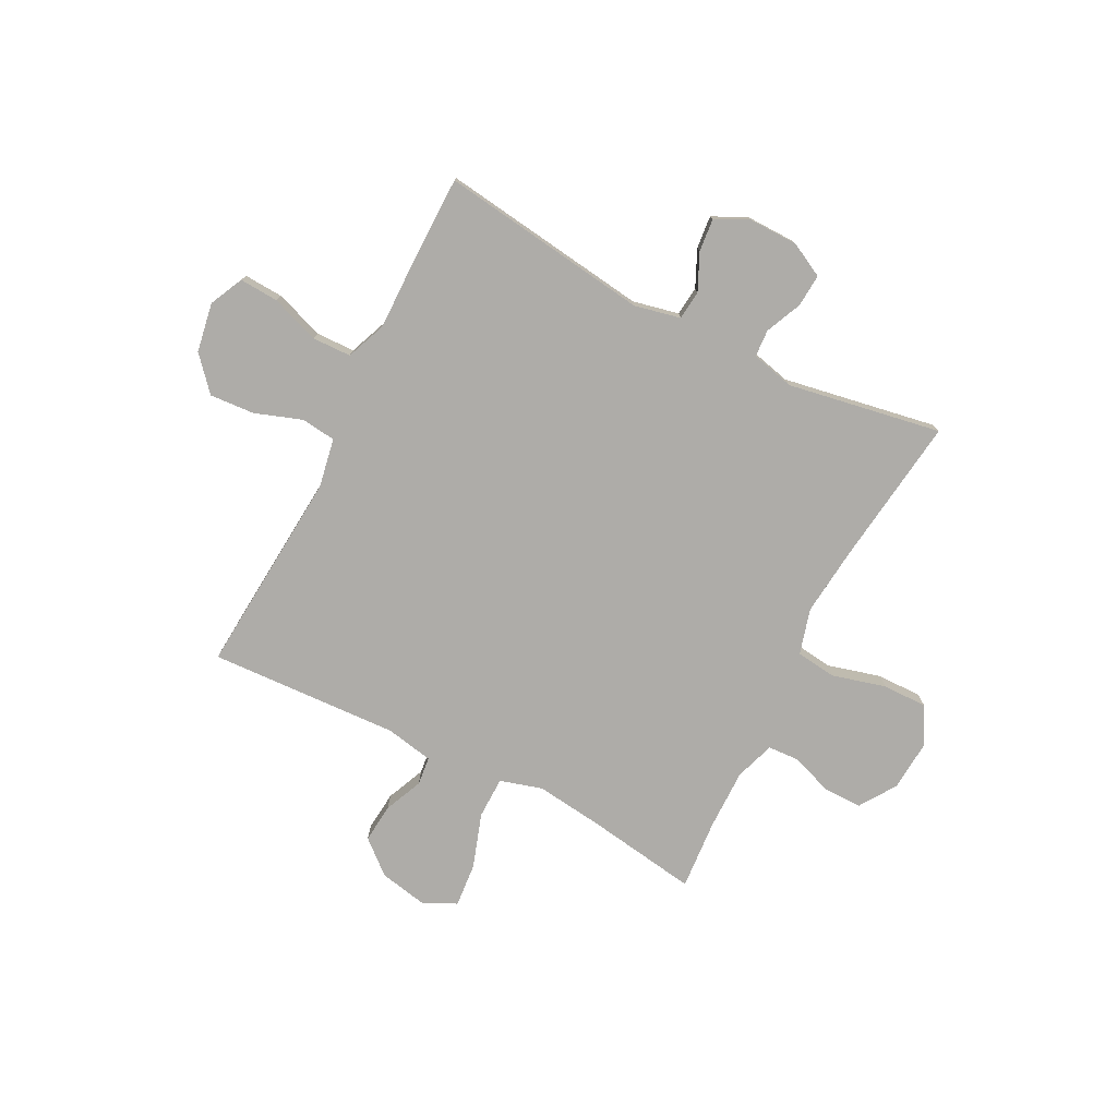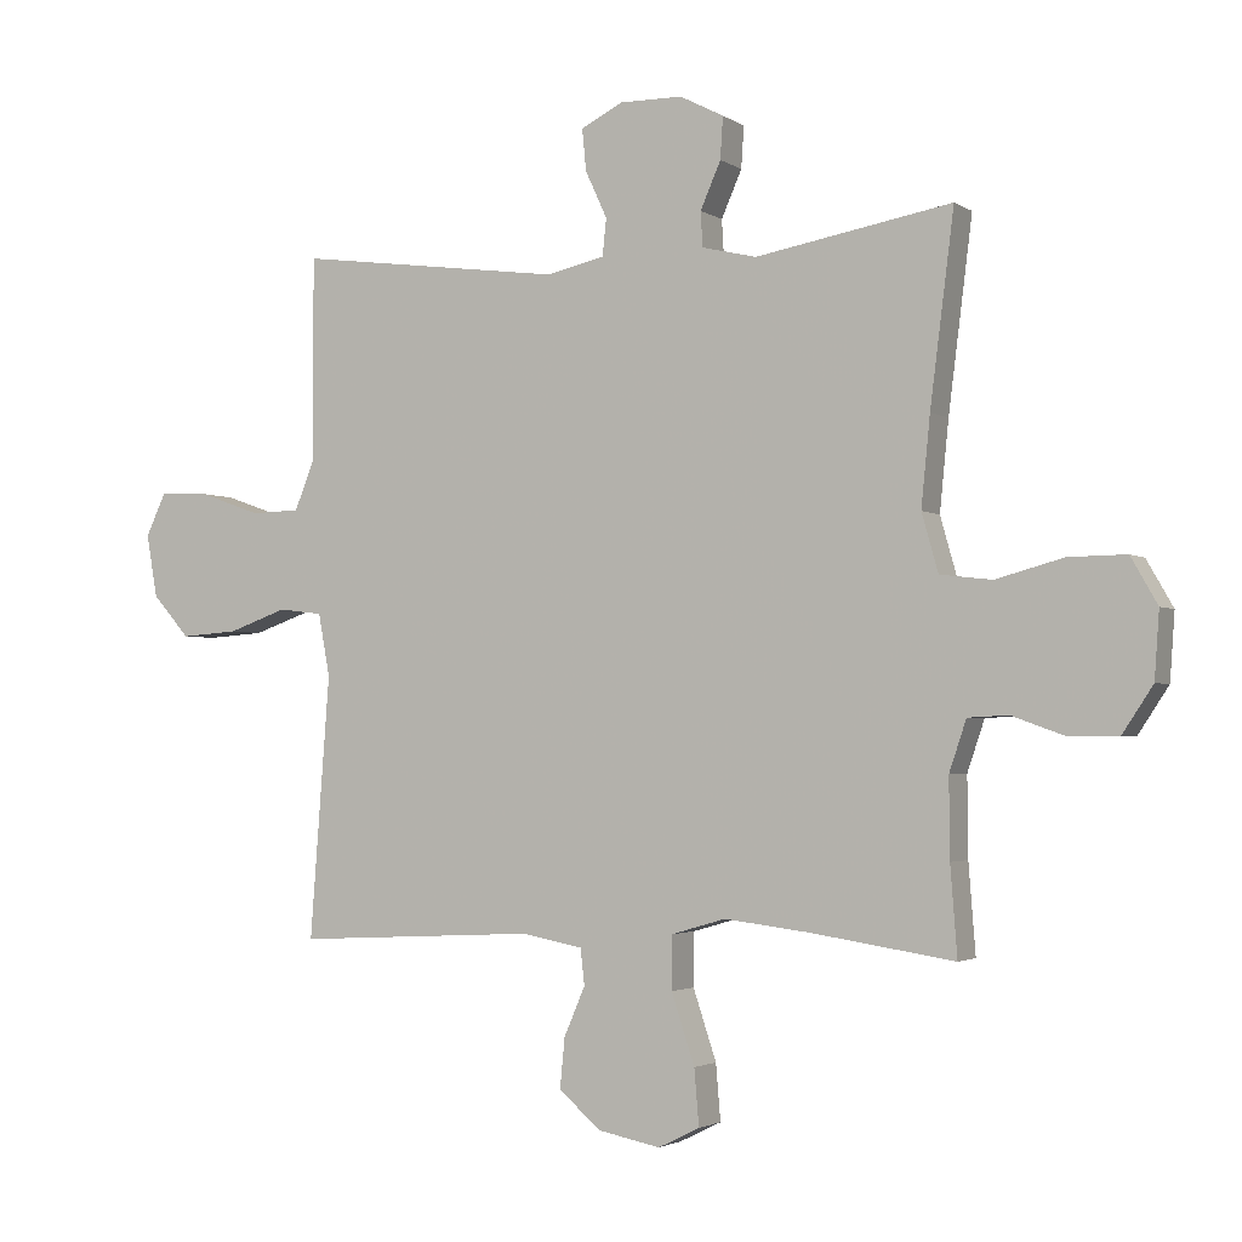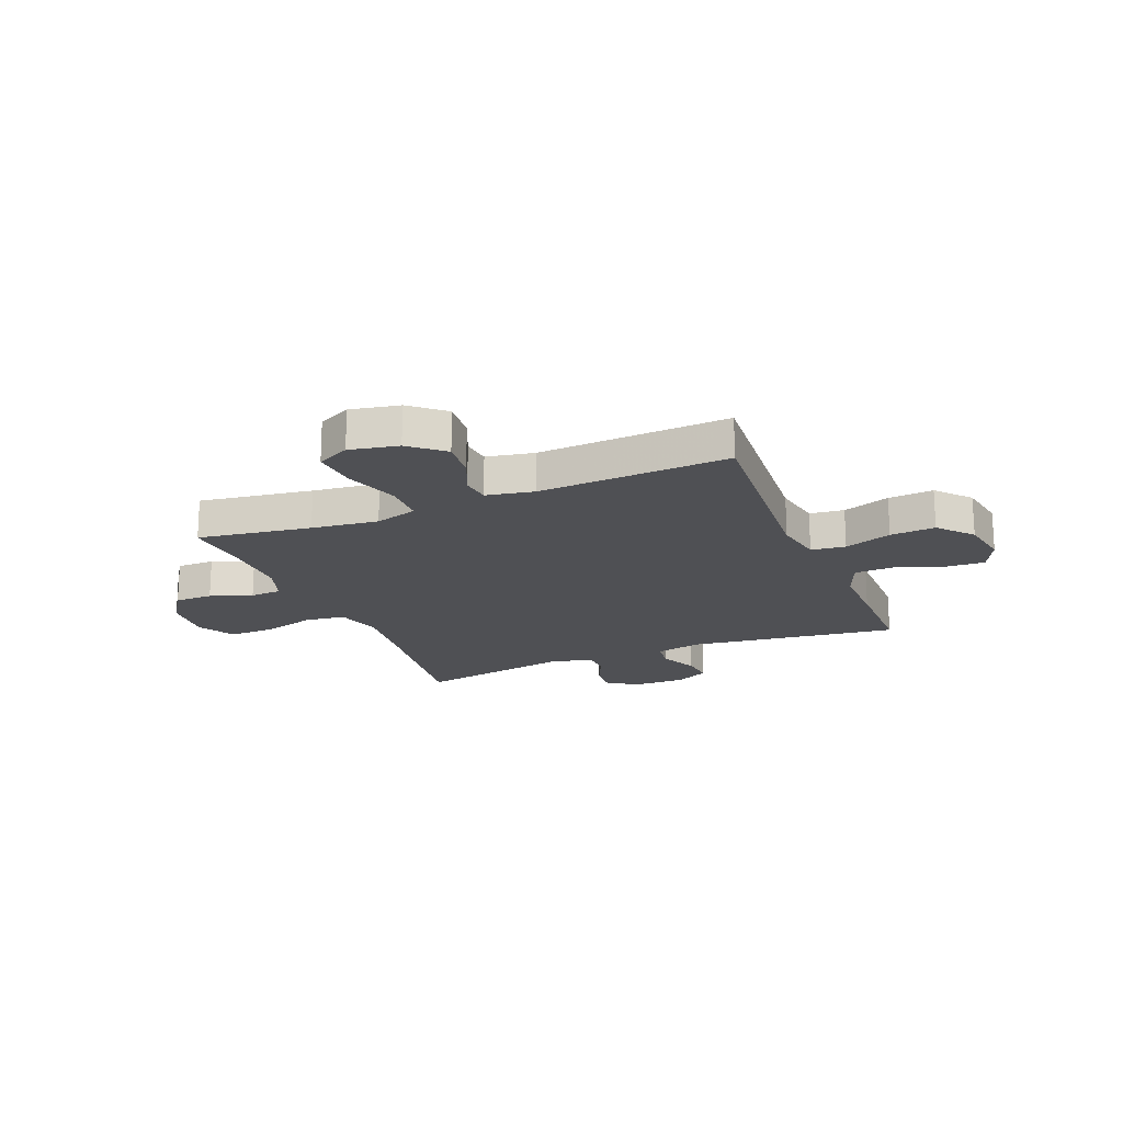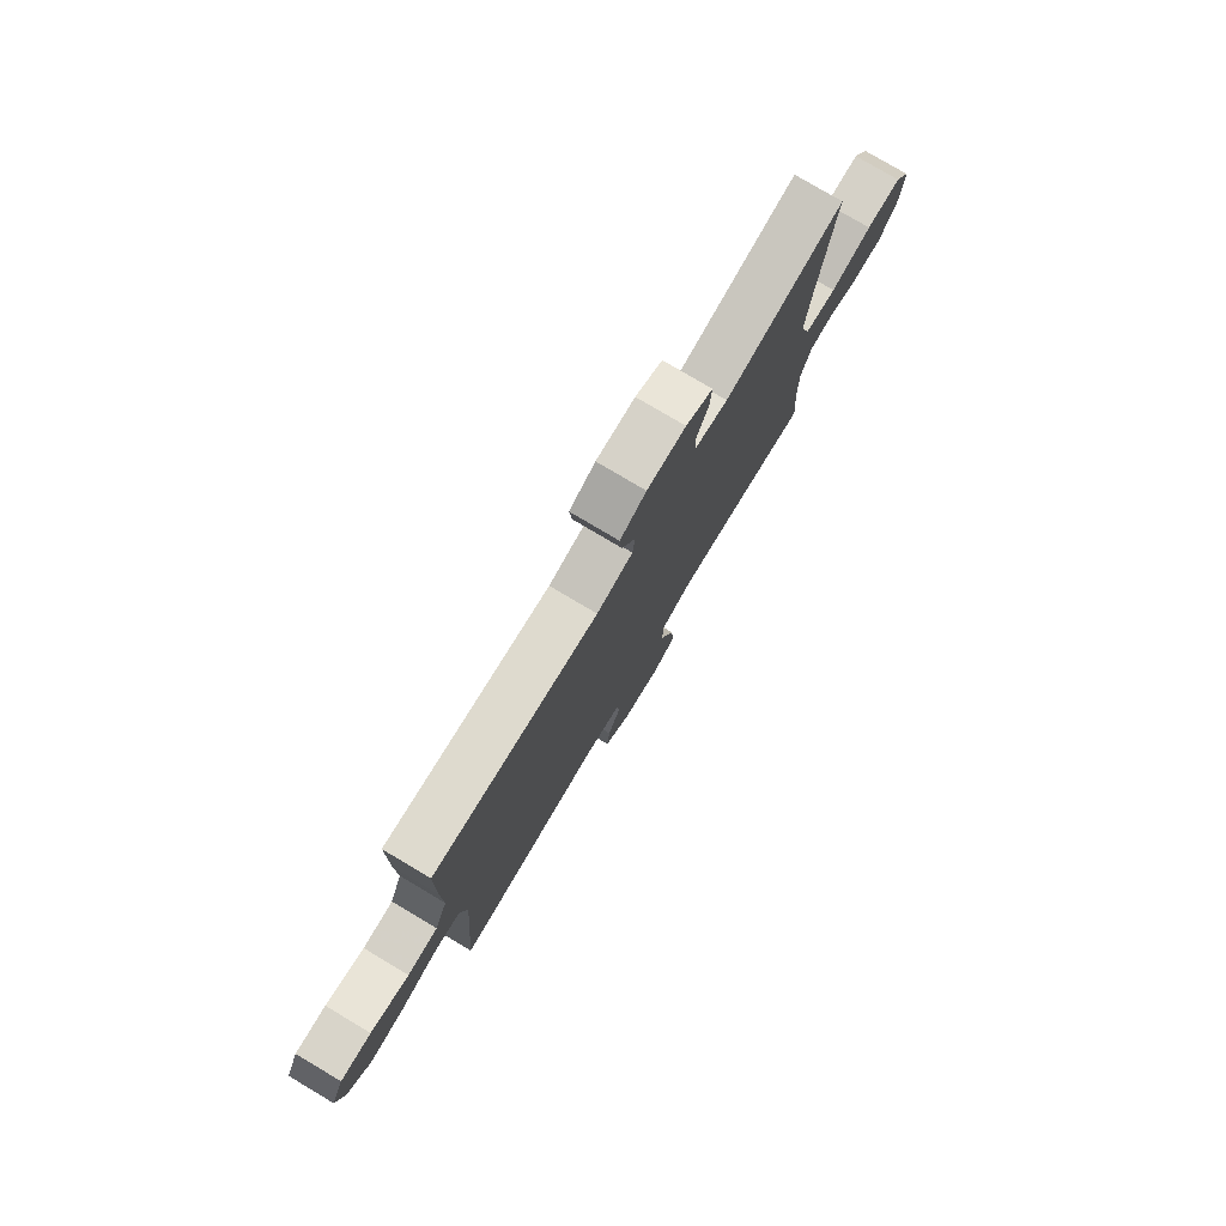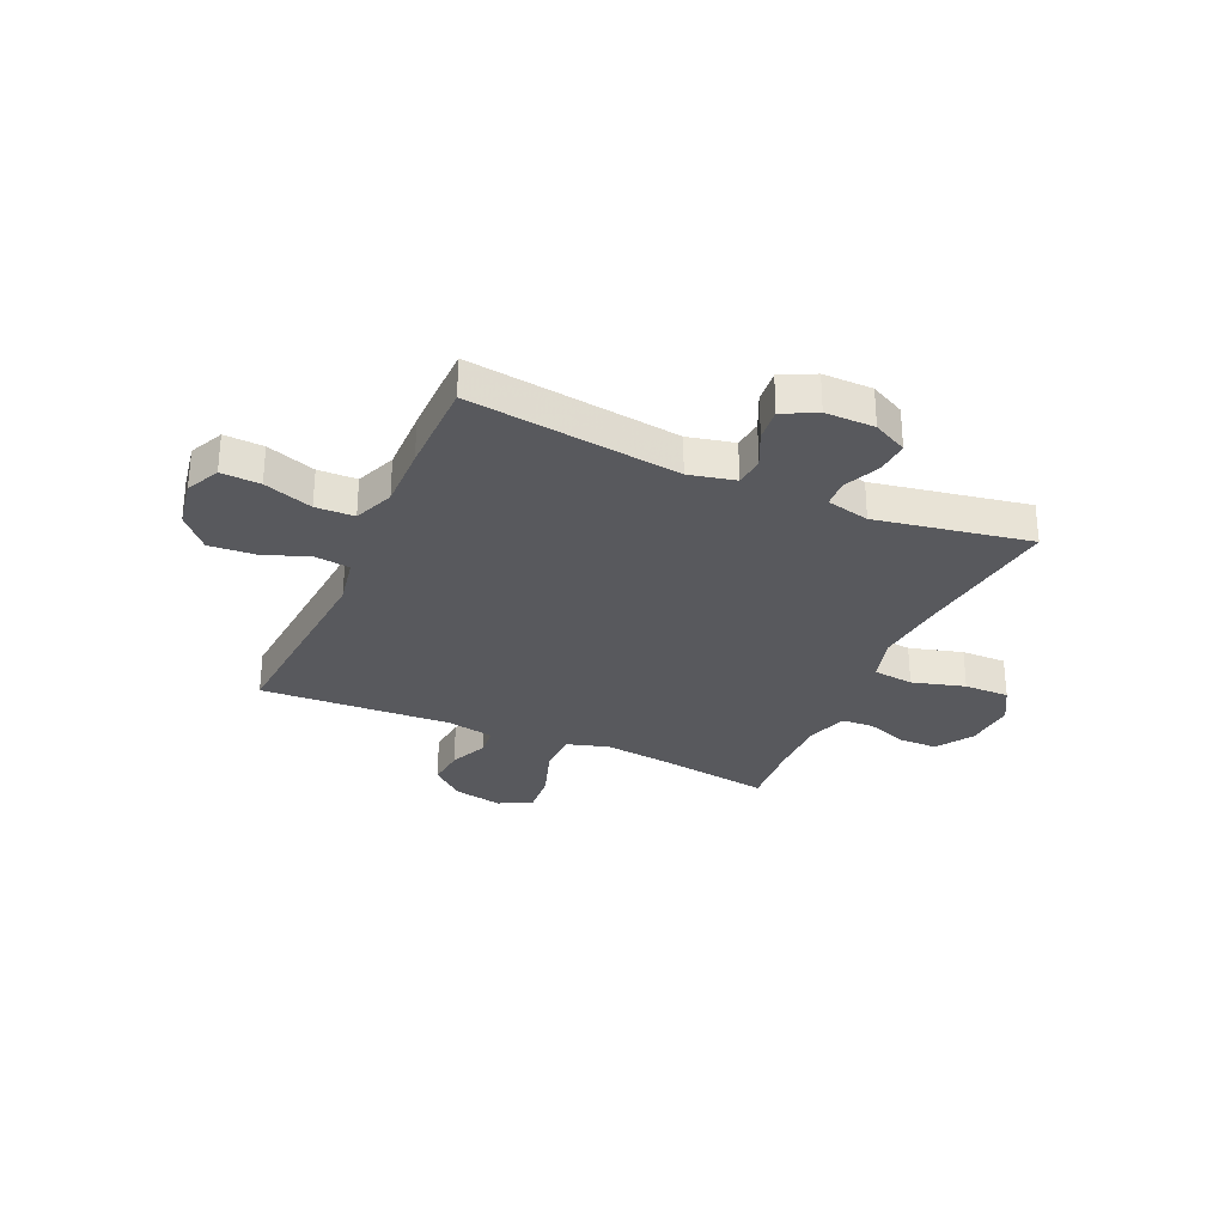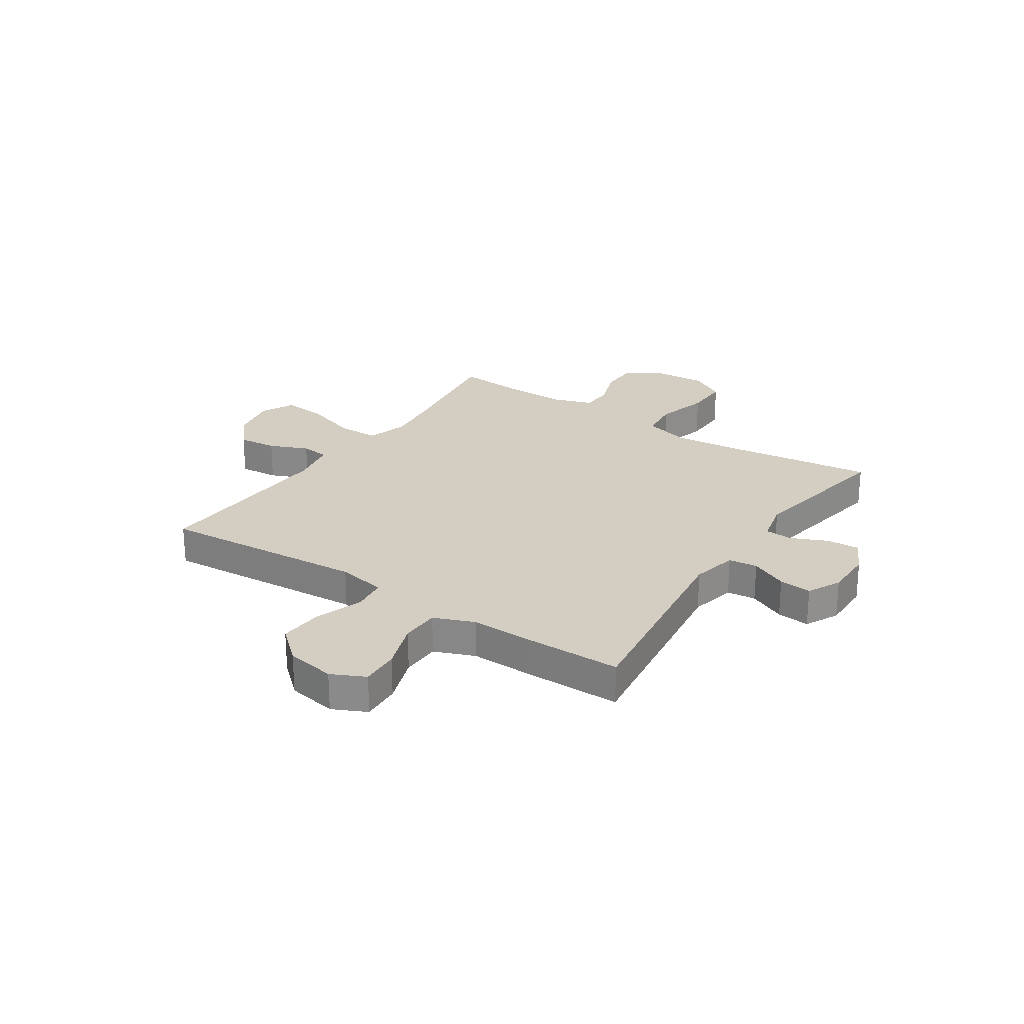
<metadata>
{"format":"obj","ext":"obj","renderer":"f3d","projection":"perspective","resolution":1024,"background":"white","views":[{"elev":-76.9,"azim":-27.2,"up":"+Y"},{"elev":-2.4,"azim":26.7,"up":"+Z"},{"elev":-19.2,"azim":-157.7,"up":"+Y"},{"elev":78.4,"azim":-59.3,"up":"+Z"},{"elev":-29.8,"azim":-23.9,"up":"+Y"},{"elev":25.1,"azim":-56.3,"up":"+Y"}]}
</metadata>
<code>
v 0.5 0.07 -0.5
v 0.289 0.07 -0.468
v 0.165 0.07 -0.453
v 0.086 0.07 -0.476
v 0.085 0.07 -0.554
v 0.119 0.07 -0.656
v 0.126 0.07 -0.738
v 0.065 0.07 -0.768
v -0.026 0.07 -0.75
v -0.088 0.07 -0.697
v -0.081 0.07 -0.624
v -0.05 0.07 -0.552
v -0.056 0.07 -0.499
v -0.145 0.07 -0.482
v -0.5 0.07 -0.5
v -0.471 0.07 -0.116
v -0.488 0.07 -0.025
v -0.552 0.07 -0.017
v -0.64 0.07 -0.048
v -0.724 0.07 -0.054
v -0.779 0.07 0.008
v -0.795 0.07 0.1
v -0.765 0.07 0.163
v -0.692 0.07 0.159
v -0.601 0.07 0.127
v -0.529 0.07 0.129
v -0.499 0.07 0.204
v -0.501 0.07 0.322
v -0.5 0.07 0.5
v -0.108 0.07 0.448
v -0.022 0.07 0.467
v -0.016 0.07 0.521
v -0.048 0.07 0.59
v -0.054 0.07 0.651
v 0.008 0.07 0.682
v 0.1 0.07 0.681
v 0.164 0.07 0.648
v 0.16 0.07 0.587
v 0.13 0.07 0.519
v 0.133 0.07 0.468
v 0.213 0.07 0.449
v 0.5 0.07 0.5
v 0.465 0.07 0.223
v 0.452 0.07 0.093
v 0.476 0.07 0.008
v 0.552 0.07 -0.001
v 0.651 0.07 0.026
v 0.735 0.07 0.027
v 0.774 0.07 -0.041
v 0.767 0.07 -0.138
v 0.722 0.07 -0.206
v 0.651 0.07 -0.206
v 0.573 0.07 -0.178
v 0.514 0.07 -0.181
v 0.489 0.07 -0.255
v 0.49 0.07 -0.37
v 0.5 0 -0.5
v 0.289 0 -0.468
v 0.165 0 -0.453
v 0.086 0 -0.476
v 0.085 0 -0.554
v 0.119 0 -0.656
v 0.126 0 -0.738
v 0.065 0 -0.768
v -0.026 0 -0.75
v -0.088 0 -0.697
v -0.081 0 -0.624
v -0.05 0 -0.552
v -0.056 0 -0.499
v -0.145 0 -0.482
v -0.5 0 -0.5
v -0.471 0 -0.116
v -0.488 0 -0.025
v -0.552 0 -0.017
v -0.64 0 -0.048
v -0.724 0 -0.054
v -0.779 0 0.008
v -0.795 0 0.1
v -0.765 0 0.163
v -0.692 0 0.159
v -0.601 0 0.127
v -0.529 0 0.129
v -0.499 0 0.204
v -0.501 0 0.322
v -0.5 0 0.5
v -0.108 0 0.448
v -0.022 0 0.467
v -0.016 0 0.521
v -0.048 0 0.59
v -0.054 0 0.651
v 0.008 0 0.682
v 0.1 0 0.681
v 0.164 0 0.648
v 0.16 0 0.587
v 0.13 0 0.519
v 0.133 0 0.468
v 0.213 0 0.449
v 0.5 0 0.5
v 0.465 0 0.223
v 0.452 0 0.093
v 0.476 0 0.008
v 0.552 0 -0.001
v 0.651 0 0.026
v 0.735 0 0.027
v 0.774 0 -0.041
v 0.767 0 -0.138
v 0.722 0 -0.206
v 0.651 0 -0.206
v 0.573 0 -0.178
v 0.514 0 -0.181
v 0.489 0 -0.255
v 0.49 0 -0.37
f 51 52 53
f 50 51 53
f 49 50 53
f 48 49 53
f 47 48 53
f 46 47 53
f 45 46 53 54
f 44 45 54 55
f 41 42 43
f 40 41 43 44
f 37 38 39
f 36 37 39
f 35 36 39
f 34 35 39
f 33 34 39
f 32 33 39
f 31 32 39 40
f 44 55 56
f 40 44 56
f 31 40 56
f 30 31 56
f 23 24 25
f 22 23 25
f 21 22 25
f 20 21 25
f 19 20 25
f 18 19 25
f 17 18 25 26
f 14 15 16
f 13 14 16 17
f 10 11 12
f 9 10 12
f 8 9 12
f 7 8 12
f 6 7 12
f 5 6 12
f 4 5 12 13
f 17 26 27
f 13 17 27
f 4 13 27
f 3 4 27
f 29 30 56
f 28 29 56
f 27 28 56
f 3 27 56
f 2 3 56
f 1 2 56
f 109 108 107
f 109 107 106
f 109 106 105
f 109 105 104
f 109 104 103
f 109 103 102
f 110 109 102 101
f 111 110 101 100
f 99 98 97
f 100 99 97 96
f 95 94 93
f 95 93 92
f 95 92 91
f 95 91 90
f 95 90 89
f 95 89 88
f 96 95 88 87
f 112 111 100
f 112 100 96
f 112 96 87
f 112 87 86
f 81 80 79
f 81 79 78
f 81 78 77
f 81 77 76
f 81 76 75
f 81 75 74
f 82 81 74 73
f 72 71 70
f 73 72 70 69
f 68 67 66
f 68 66 65
f 68 65 64
f 68 64 63
f 68 63 62
f 68 62 61
f 69 68 61 60
f 83 82 73
f 83 73 69
f 83 69 60
f 83 60 59
f 112 86 85
f 112 85 84
f 112 84 83
f 112 83 59
f 112 59 58
f 112 58 57
f 1 57 58 2
f 2 58 59 3
f 3 59 60 4
f 4 60 61 5
f 5 61 62 6
f 6 62 63 7
f 7 63 64 8
f 8 64 65 9
f 9 65 66 10
f 10 66 67 11
f 11 67 68 12
f 12 68 69 13
f 13 69 70 14
f 14 70 71 15
f 15 71 72 16
f 16 72 73 17
f 17 73 74 18
f 18 74 75 19
f 19 75 76 20
f 20 76 77 21
f 21 77 78 22
f 22 78 79 23
f 23 79 80 24
f 24 80 81 25
f 25 81 82 26
f 26 82 83 27
f 27 83 84 28
f 28 84 85 29
f 29 85 86 30
f 30 86 87 31
f 31 87 88 32
f 32 88 89 33
f 33 89 90 34
f 34 90 91 35
f 35 91 92 36
f 36 92 93 37
f 37 93 94 38
f 38 94 95 39
f 39 95 96 40
f 40 96 97 41
f 41 97 98 42
f 42 98 99 43
f 43 99 100 44
f 44 100 101 45
f 45 101 102 46
f 46 102 103 47
f 47 103 104 48
f 48 104 105 49
f 49 105 106 50
f 50 106 107 51
f 51 107 108 52
f 52 108 109 53
f 53 109 110 54
f 54 110 111 55
f 55 111 112 56
f 56 112 57 1

</code>
